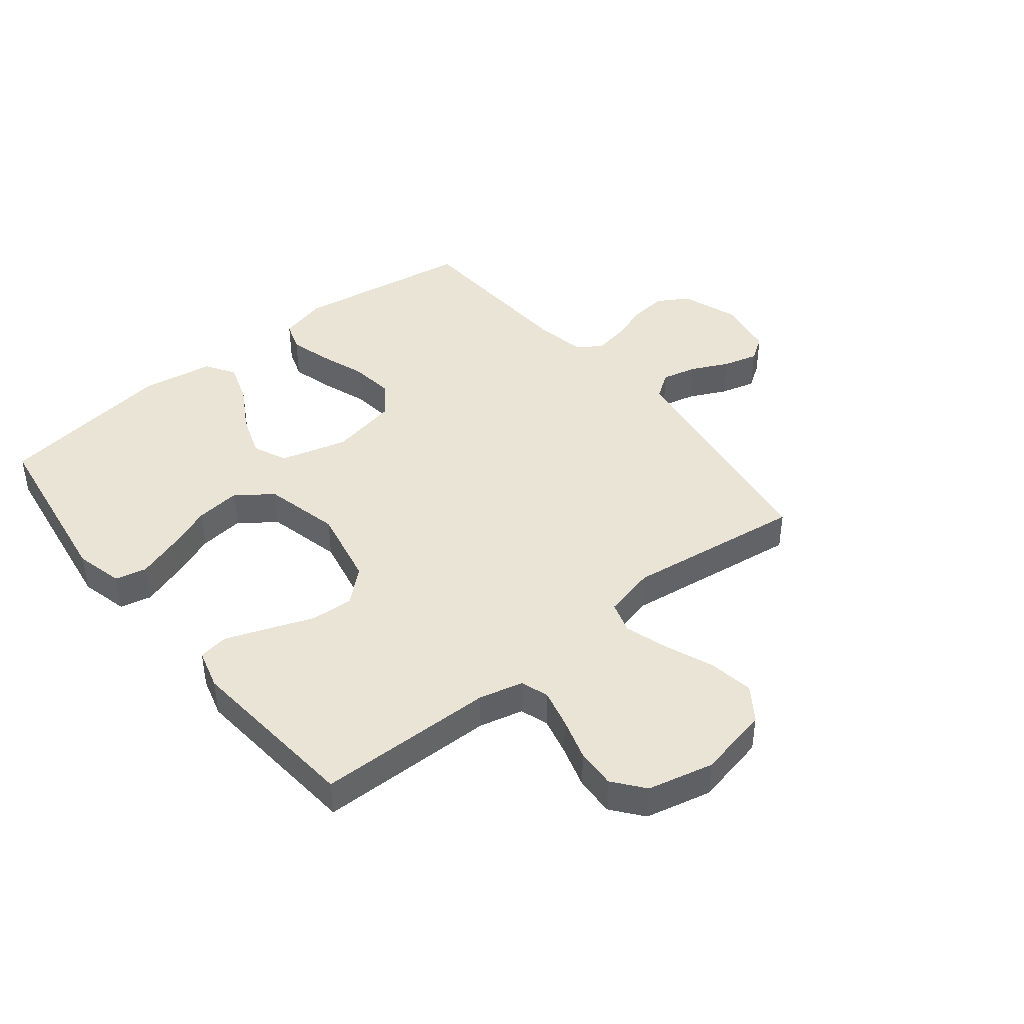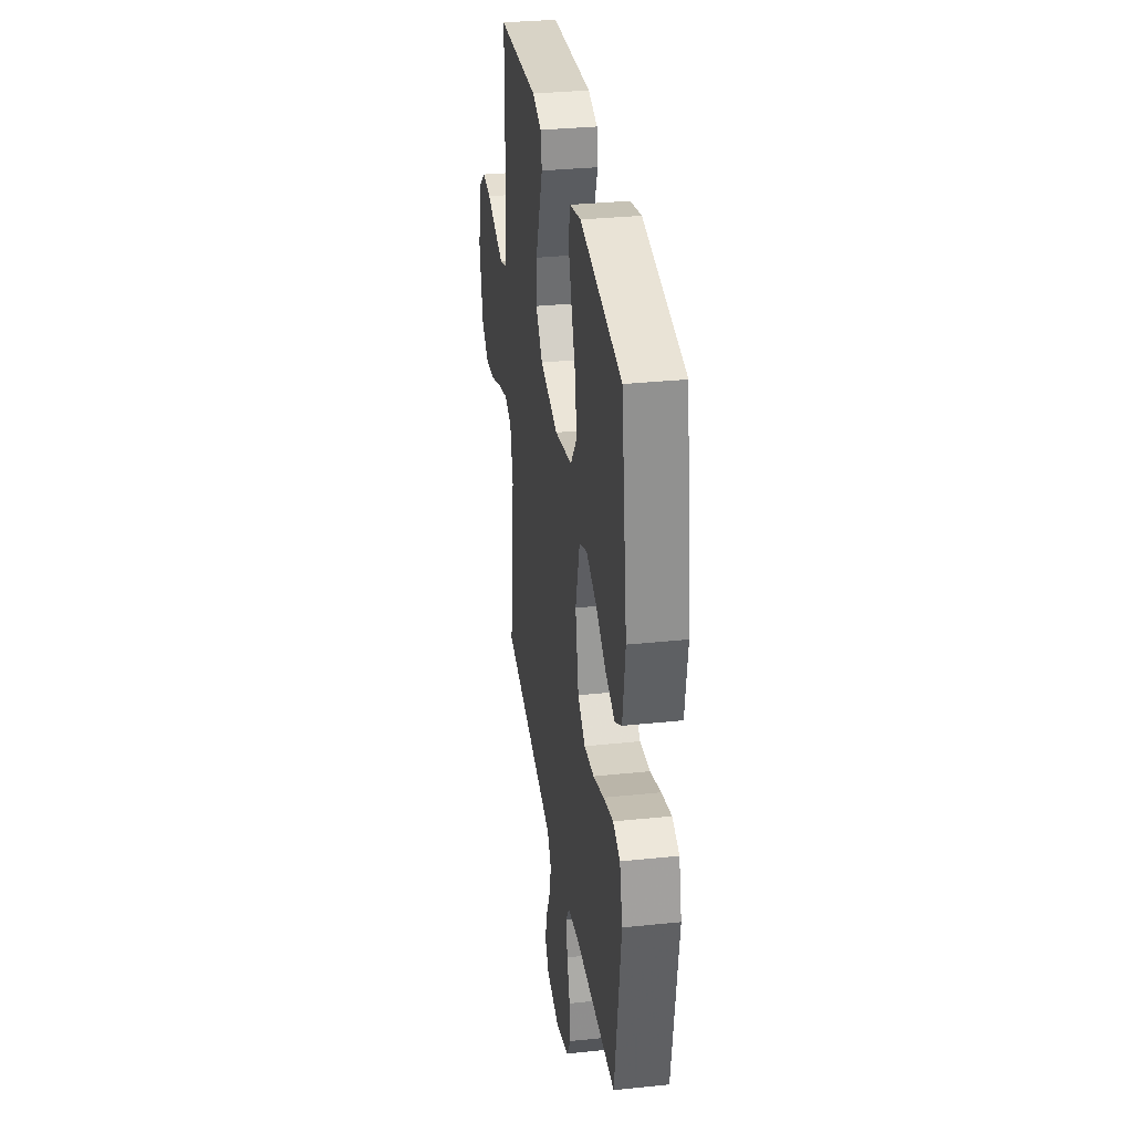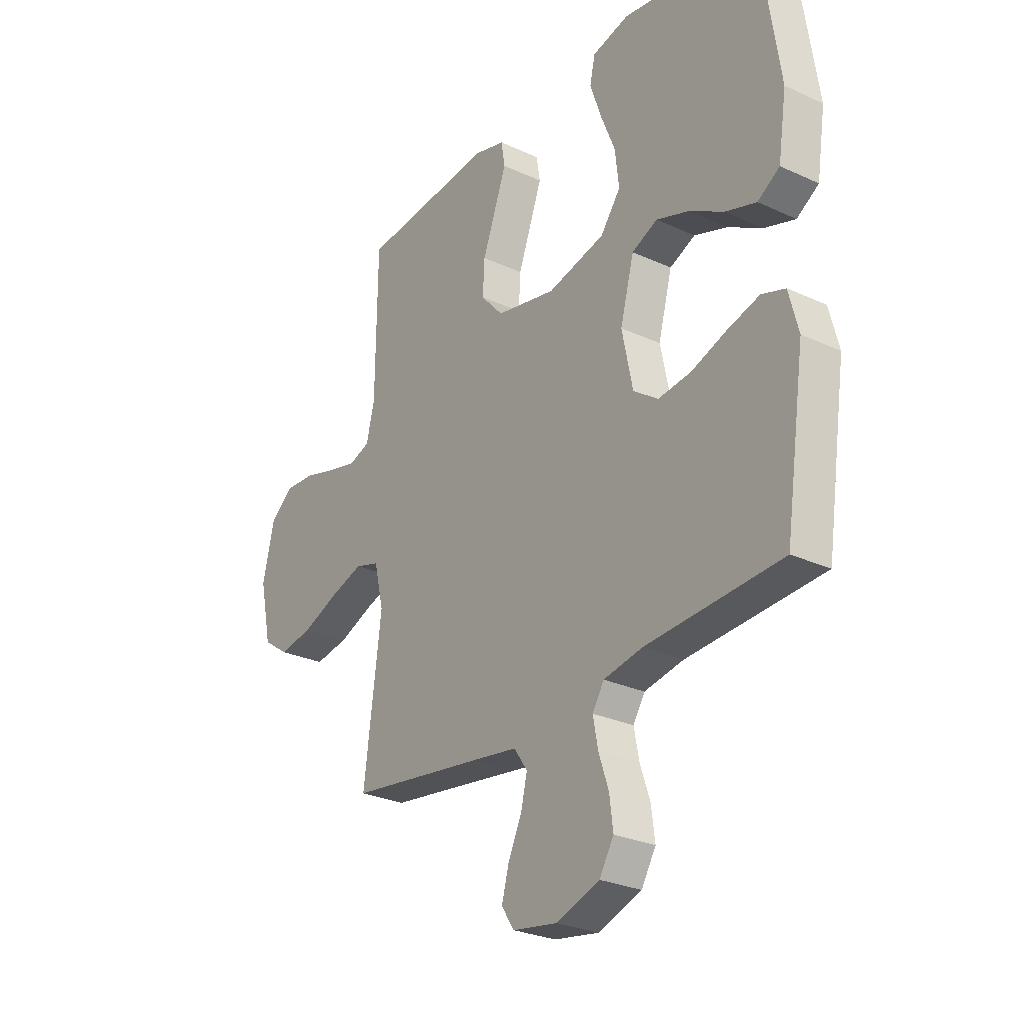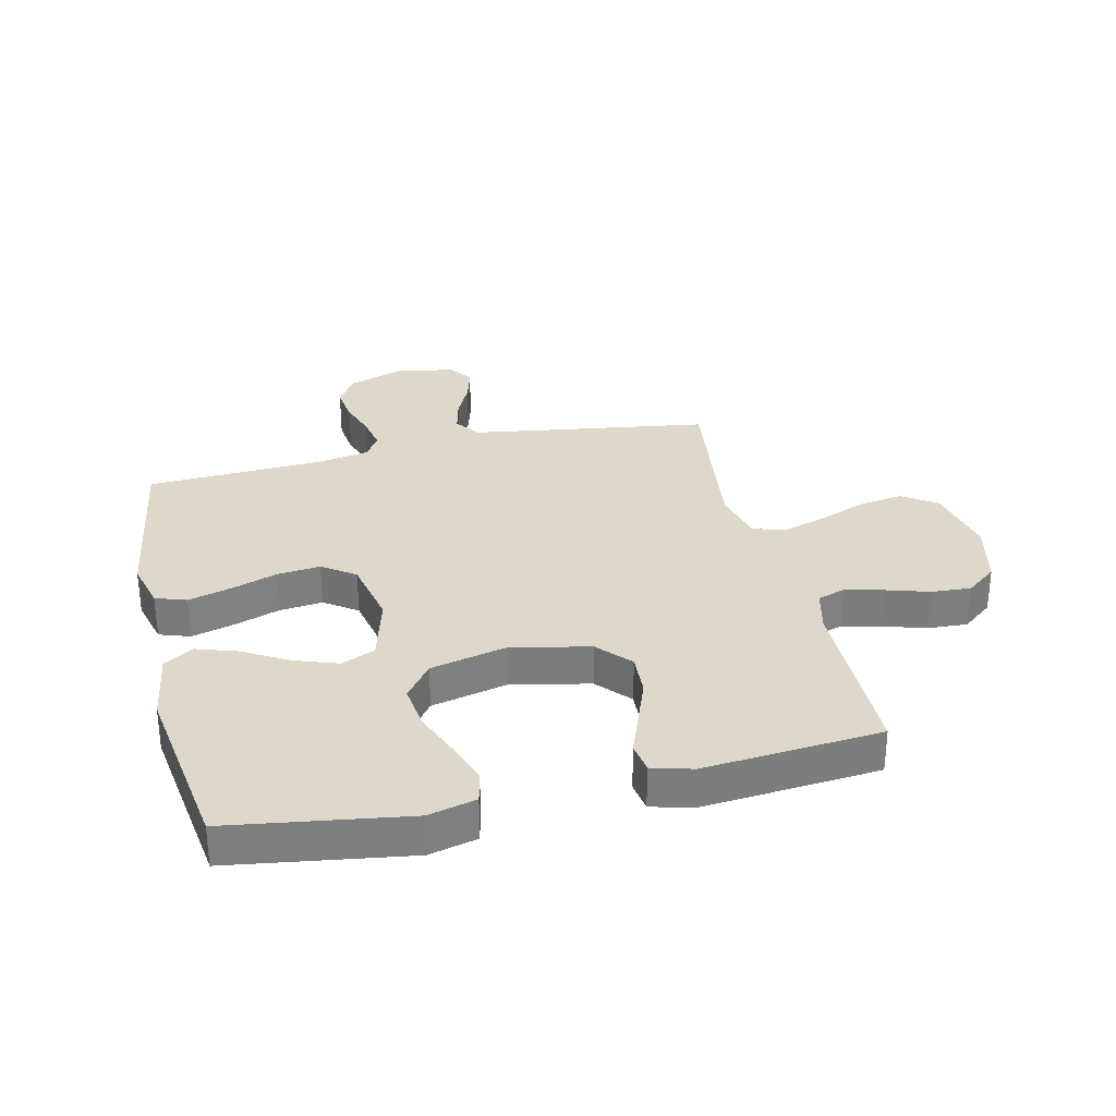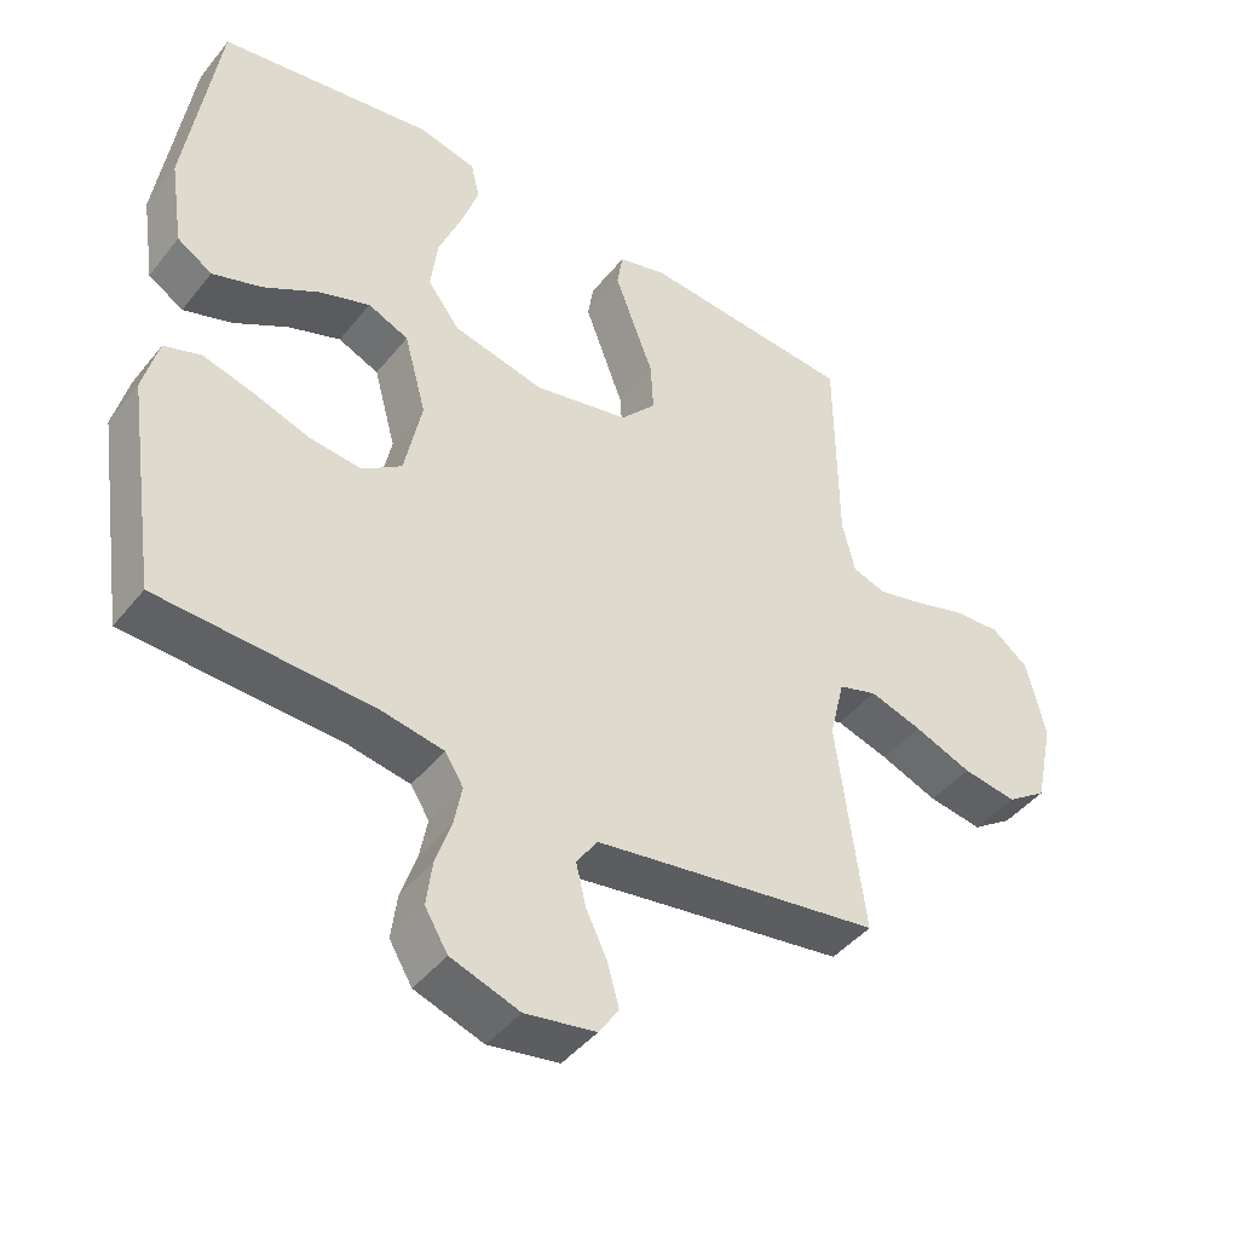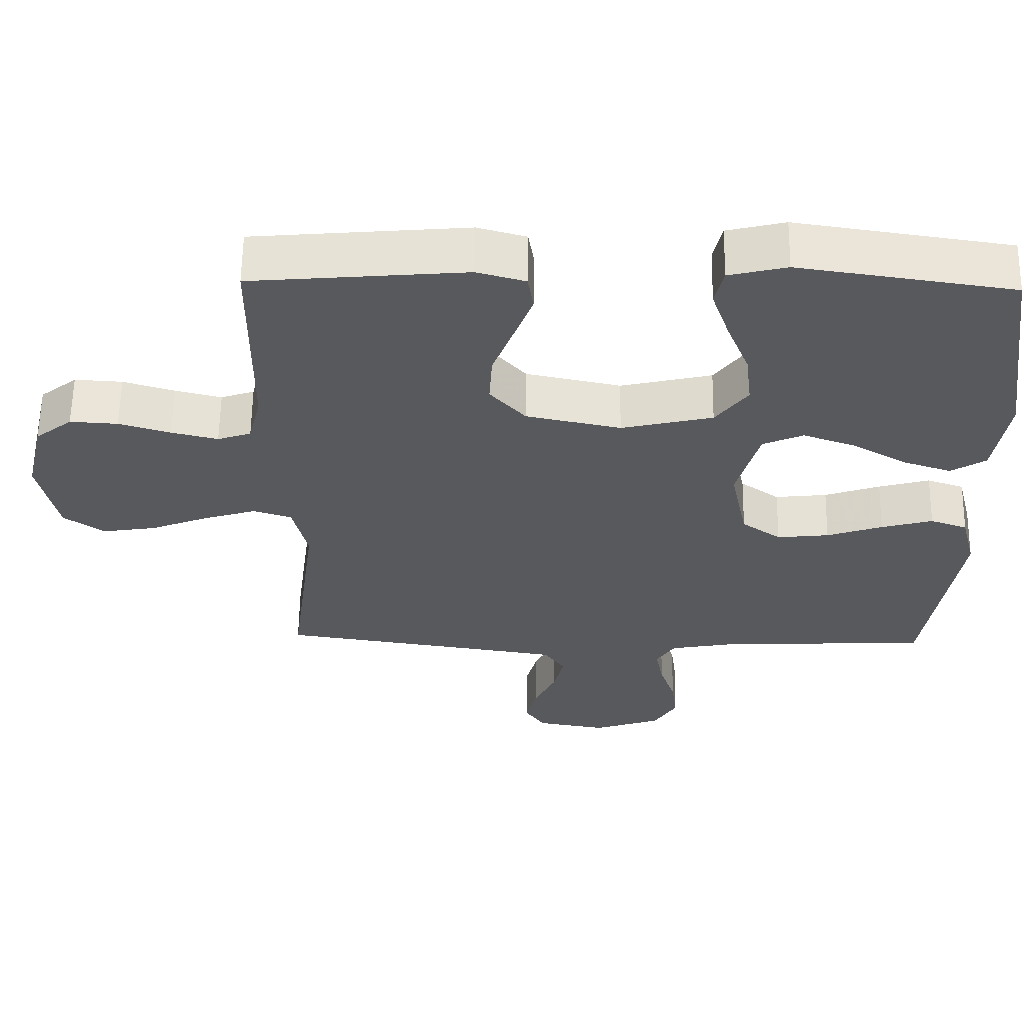
<metadata>
{"format":"obj","ext":"obj","renderer":"f3d","projection":"perspective","resolution":1024,"background":"white","views":[{"elev":42.6,"azim":51.2,"up":"+Y"},{"elev":33.0,"azim":-98.2,"up":"+Z"},{"elev":-27.7,"azim":-125.2,"up":"+Z"},{"elev":31.0,"azim":-13.1,"up":"+Y"},{"elev":-44.0,"azim":-35.7,"up":"+Z"},{"elev":60.3,"azim":-179.2,"up":"+Z"}]}
</metadata>
<code>
v 0.5 0.07 0.5
v 0.503 0.07 0.2
v 0.521 0.07 0.126
v 0.568 0.07 0.11
v 0.633 0.07 0.126
v 0.705 0.07 0.148
v 0.772 0.07 0.152
v 0.824 0.07 0.111
v 0.85 0.07 0
v 0.824 0.07 -0.122
v 0.767 0.07 -0.162
v 0.691 0.07 -0.15
v 0.61 0.07 -0.118
v 0.536 0.07 -0.095
v 0.482 0.07 -0.112
v 0.461 0.07 -0.2
v 0.5 0.07 -0.5
v 0.2 0.07 -0.545
v 0.097 0.07 -0.561
v 0.067 0.07 -0.604
v 0.081 0.07 -0.663
v 0.111 0.07 -0.726
v 0.127 0.07 -0.785
v 0.099 0.07 -0.827
v 0 0.07 -0.844
v -0.096 0.07 -0.811
v -0.128 0.07 -0.758
v -0.12 0.07 -0.695
v -0.098 0.07 -0.63
v -0.087 0.07 -0.572
v -0.113 0.07 -0.531
v -0.2 0.07 -0.515
v -0.5 0.07 -0.5
v -0.545 0.07 -0.2
v -0.524 0.07 -0.118
v -0.472 0.07 -0.1
v -0.4 0.07 -0.12
v -0.322 0.07 -0.147
v -0.249 0.07 -0.155
v -0.194 0.07 -0.116
v -0.17 0.07 0
v -0.201 0.07 0.114
v -0.258 0.07 0.139
v -0.331 0.07 0.113
v -0.407 0.07 0.069
v -0.476 0.07 0.046
v -0.525 0.07 0.077
v -0.544 0.07 0.2
v -0.5 0.07 0.5
v -0.2 0.07 0.545
v -0.119 0.07 0.525
v -0.107 0.07 0.472
v -0.132 0.07 0.399
v -0.164 0.07 0.319
v -0.173 0.07 0.243
v -0.128 0.07 0.183
v 0 0.07 0.153
v 0.133 0.07 0.181
v 0.183 0.07 0.237
v 0.179 0.07 0.309
v 0.15 0.07 0.386
v 0.124 0.07 0.456
v 0.132 0.07 0.507
v 0.2 0.07 0.526
v 0.5 0 0.5
v 0.503 0 0.2
v 0.521 0 0.126
v 0.568 0 0.11
v 0.633 0 0.126
v 0.705 0 0.148
v 0.772 0 0.152
v 0.824 0 0.111
v 0.85 0 0
v 0.824 0 -0.122
v 0.767 0 -0.162
v 0.691 0 -0.15
v 0.61 0 -0.118
v 0.536 0 -0.095
v 0.482 0 -0.112
v 0.461 0 -0.2
v 0.5 0 -0.5
v 0.2 0 -0.545
v 0.097 0 -0.561
v 0.067 0 -0.604
v 0.081 0 -0.663
v 0.111 0 -0.726
v 0.127 0 -0.785
v 0.099 0 -0.827
v 0 0 -0.844
v -0.096 0 -0.811
v -0.128 0 -0.758
v -0.12 0 -0.695
v -0.098 0 -0.63
v -0.087 0 -0.572
v -0.113 0 -0.531
v -0.2 0 -0.515
v -0.5 0 -0.5
v -0.545 0 -0.2
v -0.524 0 -0.118
v -0.472 0 -0.1
v -0.4 0 -0.12
v -0.322 0 -0.147
v -0.249 0 -0.155
v -0.194 0 -0.116
v -0.17 0 0
v -0.201 0 0.114
v -0.258 0 0.139
v -0.331 0 0.113
v -0.407 0 0.069
v -0.476 0 0.046
v -0.525 0 0.077
v -0.544 0 0.2
v -0.5 0 0.5
v -0.2 0 0.545
v -0.119 0 0.525
v -0.107 0 0.472
v -0.132 0 0.399
v -0.164 0 0.319
v -0.173 0 0.243
v -0.128 0 0.183
v 0 0 0.153
v 0.133 0 0.181
v 0.183 0 0.237
v 0.179 0 0.309
v 0.15 0 0.386
v 0.124 0 0.456
v 0.132 0 0.507
v 0.2 0 0.526
f 63 64 1 2
f 60 61 62 63
f 60 63 2 3
f 59 60 3
f 58 59 3 4
f 57 58 4
f 51 52 53 54
f 49 50 51 54
f 49 54 55
f 48 49 55 56
f 44 45 46 47
f 43 44 47 48
f 35 36 37 38
f 33 34 35 38
f 32 33 38 39
f 31 32 39 40
f 26 27 28 29
f 26 29 30
f 25 26 30
f 24 25 30
f 21 22 23 24
f 20 21 24 30
f 19 20 30 31
f 16 17 18
f 15 16 18 19
f 10 11 12 13
f 10 13 14
f 9 10 14
f 8 9 14
f 5 6 7 8
f 4 5 8 14
f 57 4 14 15
f 43 48 56 57
f 42 43 57 15
f 19 31 40 41
f 15 19 41 42
f 66 65 128 127
f 127 126 125 124
f 67 66 127 124
f 67 124 123
f 68 67 123 122
f 68 122 121
f 118 117 116 115
f 118 115 114 113
f 119 118 113
f 120 119 113 112
f 111 110 109 108
f 112 111 108 107
f 102 101 100 99
f 102 99 98 97
f 103 102 97 96
f 104 103 96 95
f 93 92 91 90
f 94 93 90
f 94 90 89
f 94 89 88
f 88 87 86 85
f 94 88 85 84
f 95 94 84 83
f 82 81 80
f 83 82 80 79
f 77 76 75 74
f 78 77 74
f 78 74 73
f 78 73 72
f 72 71 70 69
f 78 72 69 68
f 79 78 68 121
f 121 120 112 107
f 79 121 107 106
f 105 104 95 83
f 106 105 83 79
f 1 65 66 2
f 2 66 67 3
f 3 67 68 4
f 4 68 69 5
f 5 69 70 6
f 6 70 71 7
f 7 71 72 8
f 8 72 73 9
f 9 73 74 10
f 10 74 75 11
f 11 75 76 12
f 12 76 77 13
f 13 77 78 14
f 14 78 79 15
f 15 79 80 16
f 16 80 81 17
f 17 81 82 18
f 18 82 83 19
f 19 83 84 20
f 20 84 85 21
f 21 85 86 22
f 22 86 87 23
f 23 87 88 24
f 24 88 89 25
f 25 89 90 26
f 26 90 91 27
f 27 91 92 28
f 28 92 93 29
f 29 93 94 30
f 30 94 95 31
f 31 95 96 32
f 32 96 97 33
f 33 97 98 34
f 34 98 99 35
f 35 99 100 36
f 36 100 101 37
f 37 101 102 38
f 38 102 103 39
f 39 103 104 40
f 40 104 105 41
f 41 105 106 42
f 42 106 107 43
f 43 107 108 44
f 44 108 109 45
f 45 109 110 46
f 46 110 111 47
f 47 111 112 48
f 48 112 113 49
f 49 113 114 50
f 50 114 115 51
f 51 115 116 52
f 52 116 117 53
f 53 117 118 54
f 54 118 119 55
f 55 119 120 56
f 56 120 121 57
f 57 121 122 58
f 58 122 123 59
f 59 123 124 60
f 60 124 125 61
f 61 125 126 62
f 62 126 127 63
f 63 127 128 64
f 64 128 65 1

</code>
